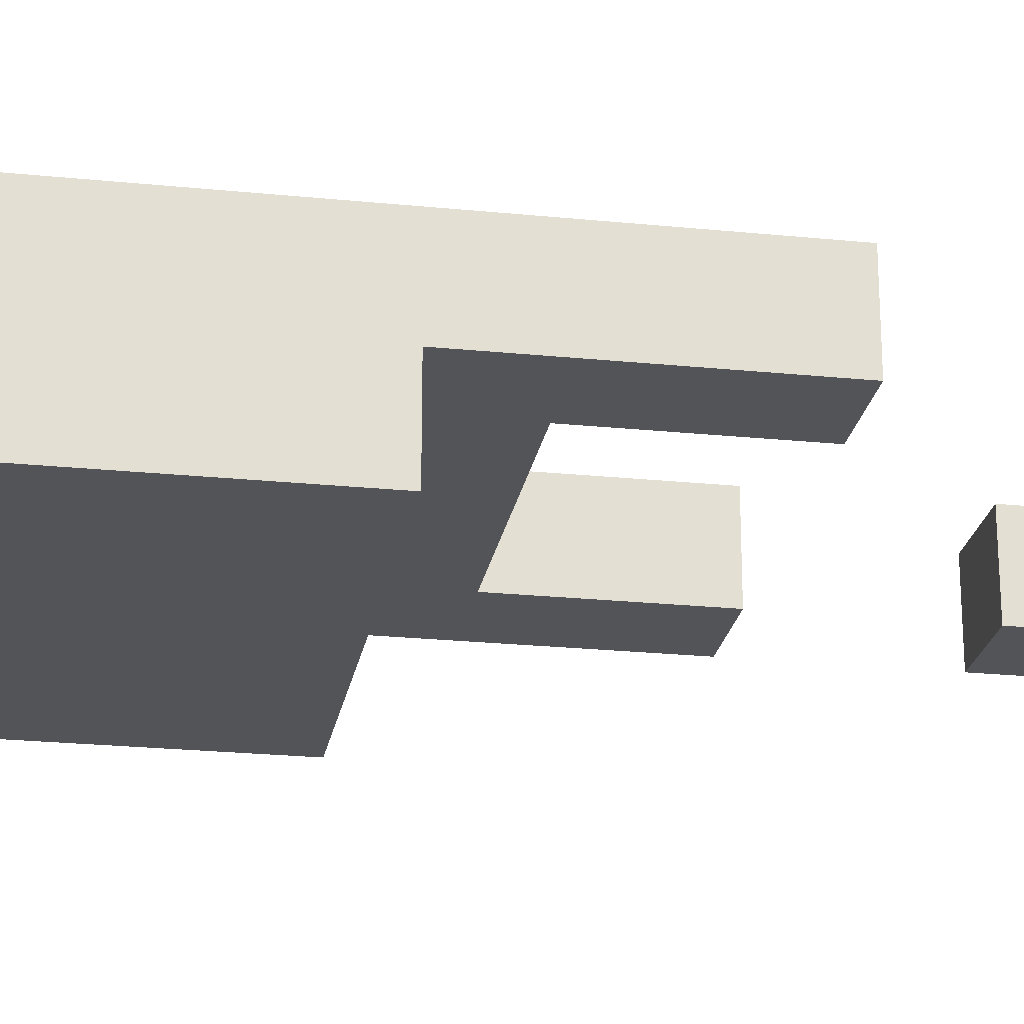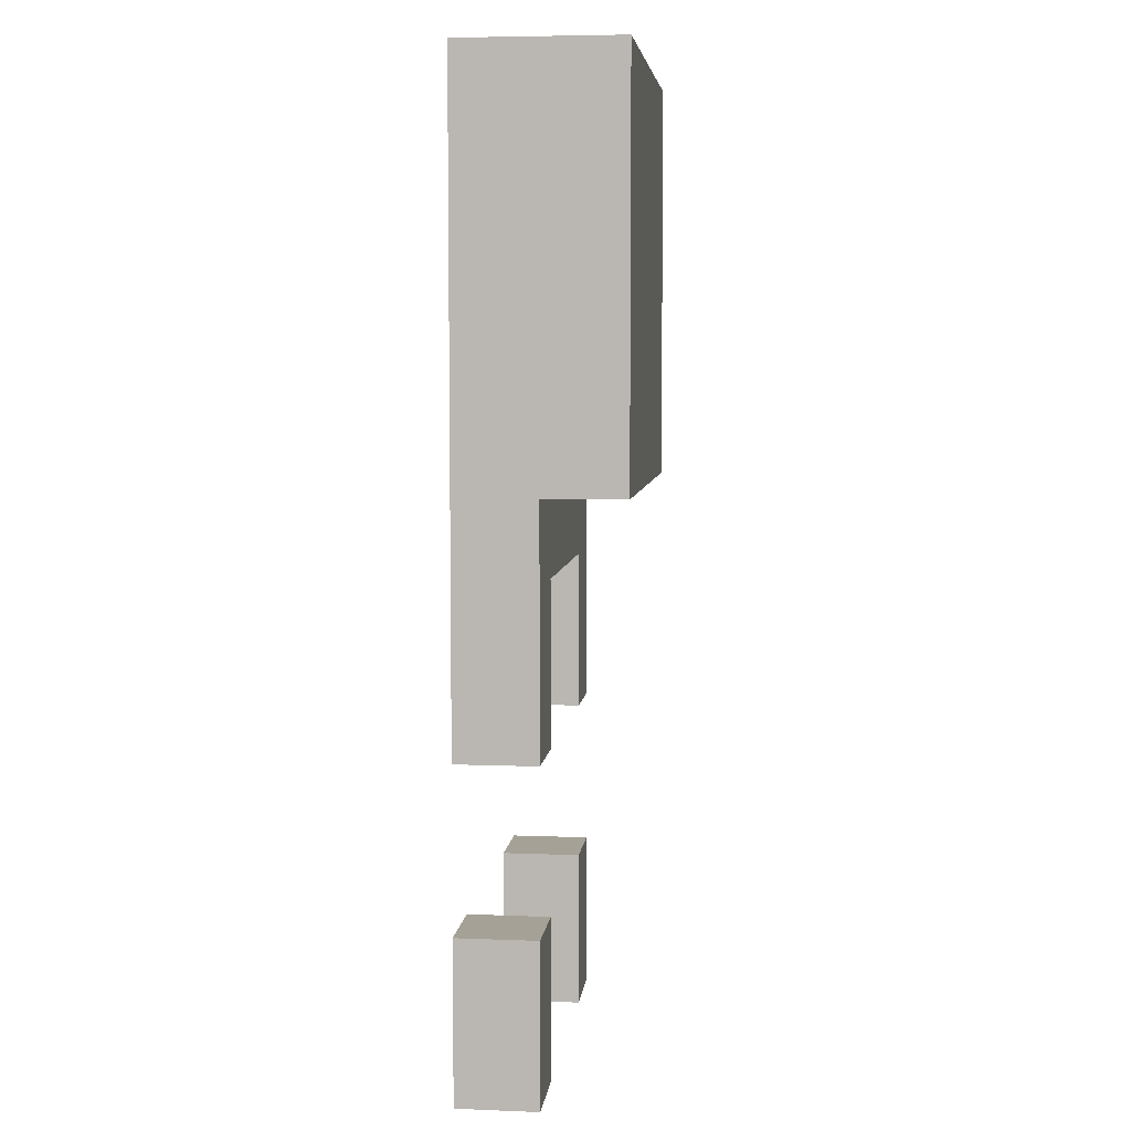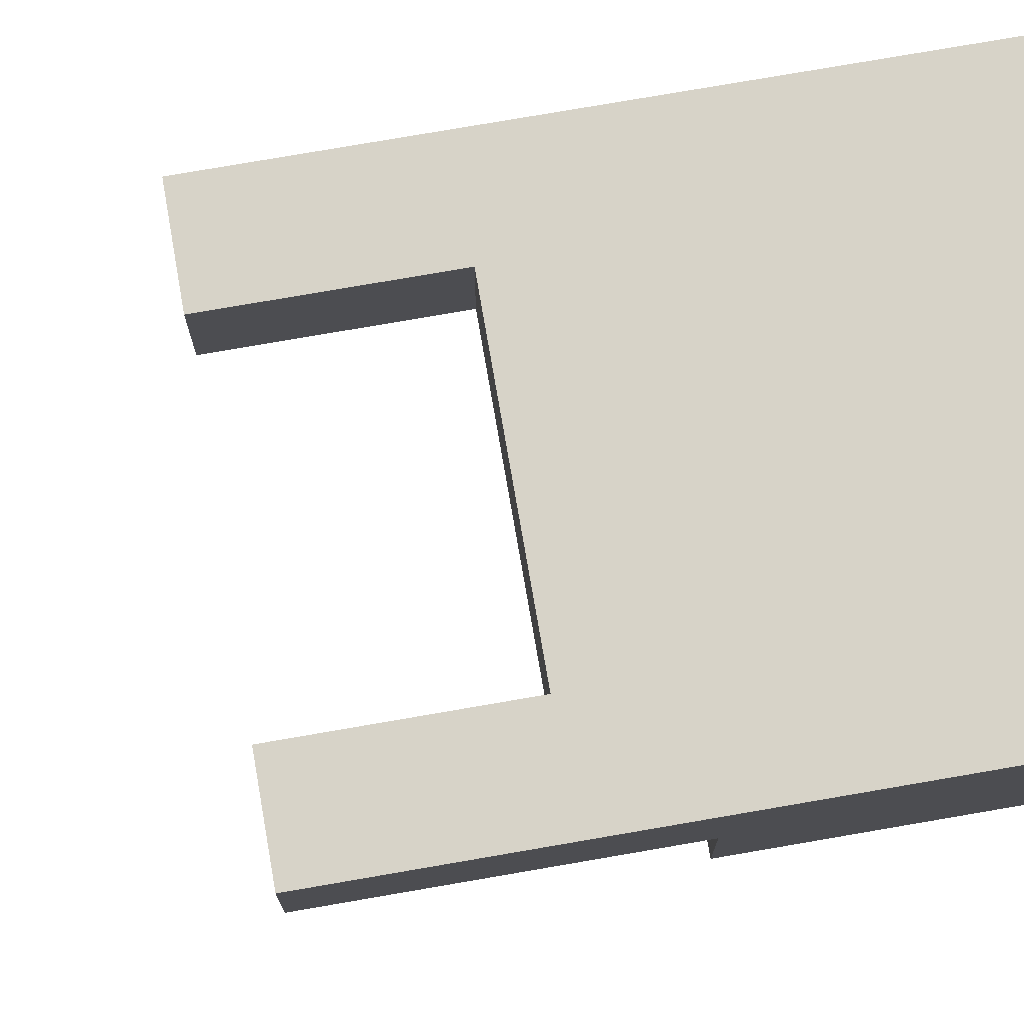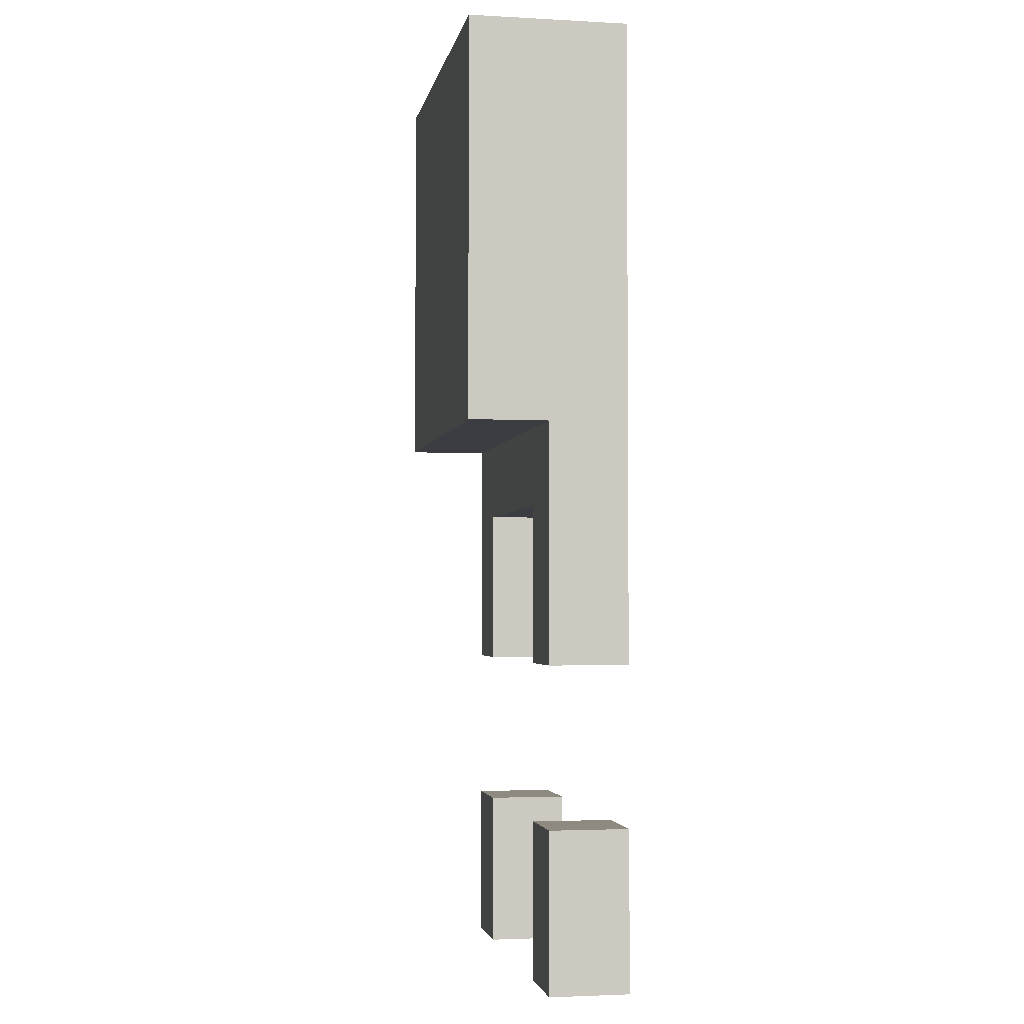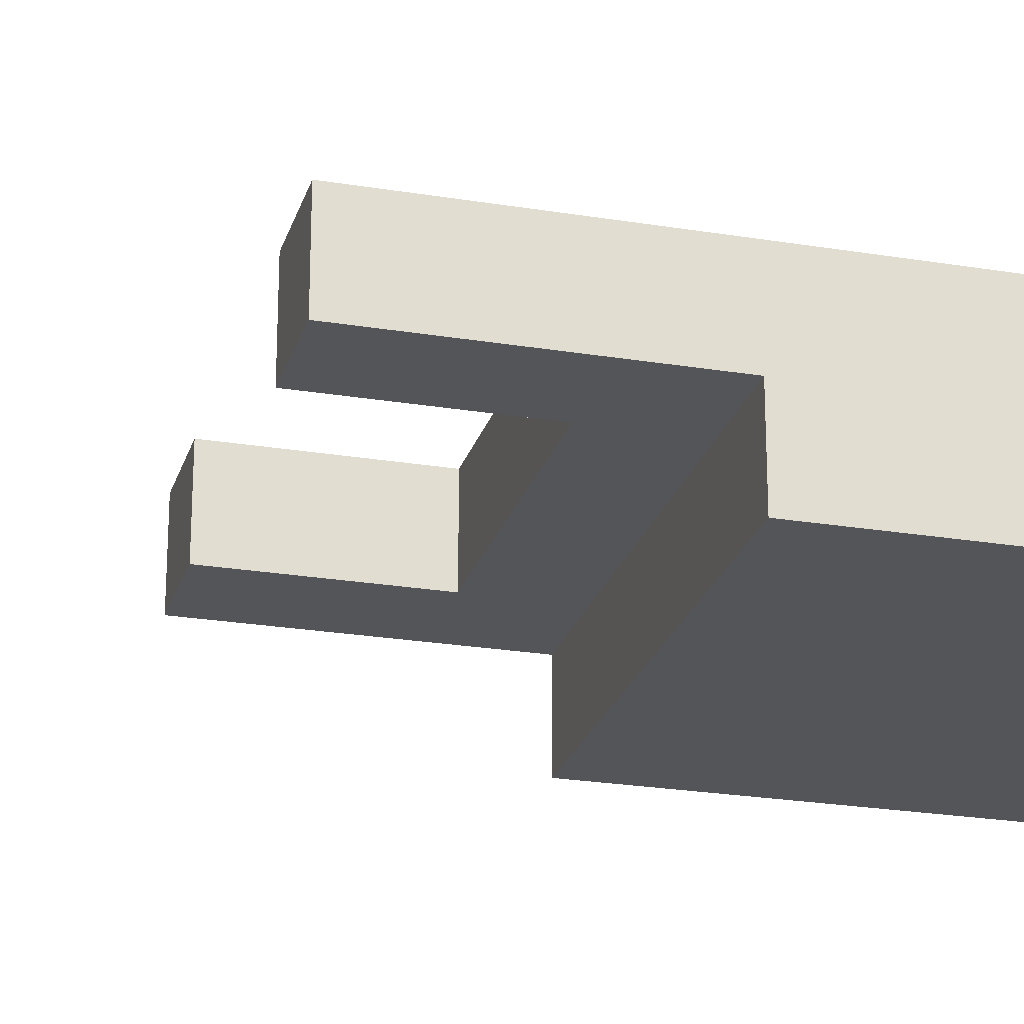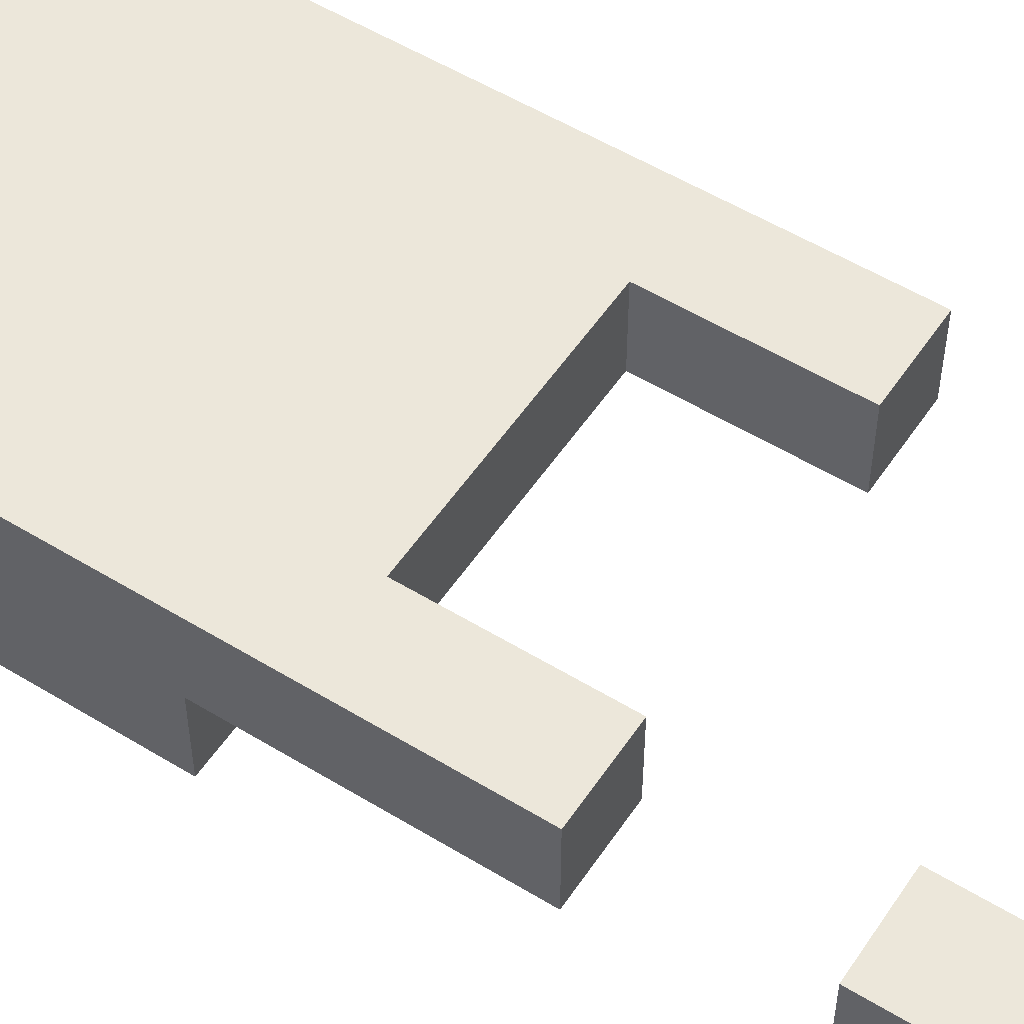
<metadata>
{"format":"obj","ext":"obj","renderer":"f3d","projection":"perspective","resolution":1024,"background":"white","views":[{"elev":-23.4,"azim":80.3,"up":"+Y"},{"elev":6.0,"azim":-83.4,"up":"+Z"},{"elev":76.5,"azim":-99.8,"up":"+Y"},{"elev":-2.9,"azim":79.6,"up":"+Z"},{"elev":-24.1,"azim":-105.3,"up":"+Y"},{"elev":53.8,"azim":123.1,"up":"+Y"}]}
</metadata>
<code>
o MeteorSlicer_Fire1
v -0.2 0.2 -0.8
v -0.2 0.2 -1.3
v -0.2 0.3 -1.3
v -0.2 0.3 -1.6
v -0.2 0.3 -1.8
v -0.2 0.3 -2
v -0.2 0.4 -0.8
v -0.2 0.4 -1.6
v -0.2 0.4 -1.8
v -0.2 0.4 -2
v 0.2 0.3 -1.4
v 0.2 0.3 -1.6
v 0.2 0.3 -1.8
v 0.2 0.3 -2
v 0.2 0.4 -1.4
v 0.2 0.4 -1.6
v 0.2 0.4 -1.8
v 0.2 0.4 -2
v -0.1 0.3 -1.4
v -0.1 0.3 -1.6
v -0.1 0.3 -1.8
v -0.1 0.3 -2
v -0.1 0.4 -1.4
v -0.1 0.4 -1.6
v -0.1 0.4 -1.8
v -0.1 0.4 -2
v 0.3 0.2 -0.8
v 0.3 0.2 -1.3
v 0.3 0.3 -1.3
v 0.3 0.3 -1.6
v 0.3 0.3 -1.8
v 0.3 0.3 -2
v 0.3 0.4 -0.8
v 0.3 0.4 -1.6
v 0.3 0.4 -1.8
v 0.3 0.4 -2
v -0.2 0.2 -0.8
v -0.2 0.4 -0.8
v 0.3 0.2 -0.8
v 0.3 0.4 -0.8
v -0.2 0.3 -1.8
v -0.2 0.4 -1.8
v -0.1 0.3 -1.8
v -0.1 0.4 -1.8
v 0.2 0.3 -1.8
v 0.2 0.4 -1.8
v 0.3 0.3 -1.8
v 0.3 0.4 -1.8
v -0.2 0.2 -1.3
v -0.2 0.3 -1.3
v 0.3 0.2 -1.3
v 0.3 0.3 -1.3
v -0.1 0.3 -1.4
v -0.1 0.4 -1.4
v 0.2 0.3 -1.4
v 0.2 0.4 -1.4
v -0.2 0.3 -1.6
v -0.2 0.4 -1.6
v -0.1 0.3 -1.6
v -0.1 0.4 -1.6
v 0.2 0.3 -1.6
v 0.2 0.4 -1.6
v 0.3 0.3 -1.6
v 0.3 0.4 -1.6
v -0.2 0.3 -2
v -0.2 0.4 -2
v -0.1 0.3 -2
v -0.1 0.4 -2
v 0.2 0.3 -2
v 0.2 0.4 -2
v 0.3 0.3 -2
v 0.3 0.4 -2
v -0.2 0.2 -0.8
v 0.3 0.2 -0.8
v -0.2 0.2 -1.3
v 0.3 0.2 -1.3
v -0.2 0.3 -1.3
v 0.3 0.3 -1.3
v -0.1 0.3 -1.4
v 0.2 0.3 -1.4
v -0.2 0.3 -1.6
v -0.1 0.3 -1.6
v 0.2 0.3 -1.6
v 0.3 0.3 -1.6
v -0.2 0.3 -1.8
v -0.1 0.3 -1.8
v 0.2 0.3 -1.8
v 0.3 0.3 -1.8
v -0.2 0.3 -2
v -0.1 0.3 -2
v 0.2 0.3 -2
v 0.3 0.3 -2
v -0.2 0.4 -0.8
v 0.3 0.4 -0.8
v -0.1 0.4 -1.4
v 0.2 0.4 -1.4
v -0.2 0.4 -1.6
v -0.1 0.4 -1.6
v 0.2 0.4 -1.6
v 0.3 0.4 -1.6
v -0.2 0.4 -1.8
v -0.1 0.4 -1.8
v 0.2 0.4 -1.8
v 0.3 0.4 -1.8
v -0.2 0.4 -2
v -0.1 0.4 -2
v 0.2 0.4 -2
v 0.3 0.4 -2
f 3 2 1
f 7 3 1
f 7 4 3
f 8 4 7
f 9 6 5
f 10 6 9
f 15 12 11
f 16 12 15
f 17 14 13
f 18 14 17
f 19 20 23
f 23 20 24
f 21 22 25
f 25 22 26
f 27 28 29
f 27 29 33
f 29 30 33
f 33 30 34
f 31 32 35
f 35 32 36
f 39 38 37
f 40 38 39
f 43 42 41
f 44 42 43
f 47 46 45
f 48 46 47
f 49 50 51
f 51 50 52
f 53 54 55
f 55 54 56
f 57 58 59
f 59 58 60
f 61 62 63
f 63 62 64
f 65 66 67
f 67 66 68
f 69 70 71
f 71 70 72
f 75 74 73
f 76 74 75
f 79 78 77
f 80 78 79
f 81 79 77
f 82 79 81
f 83 78 80
f 84 78 83
f 89 86 85
f 90 86 89
f 91 88 87
f 92 88 91
f 93 94 95
f 95 94 96
f 93 95 97
f 97 95 98
f 96 94 99
f 99 94 100
f 101 102 105
f 105 102 106
f 103 104 107
f 107 104 108

</code>
